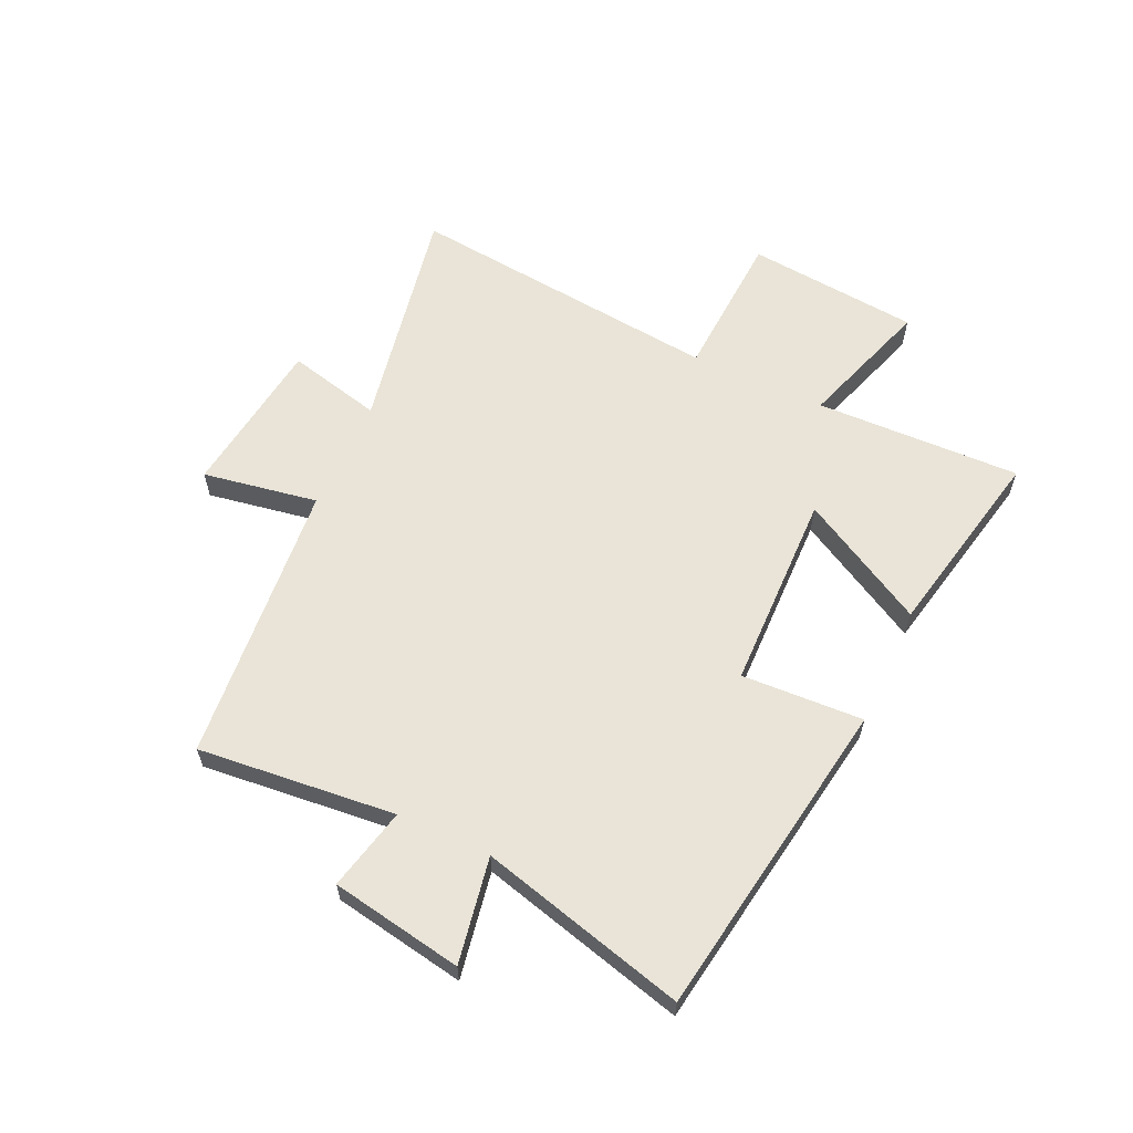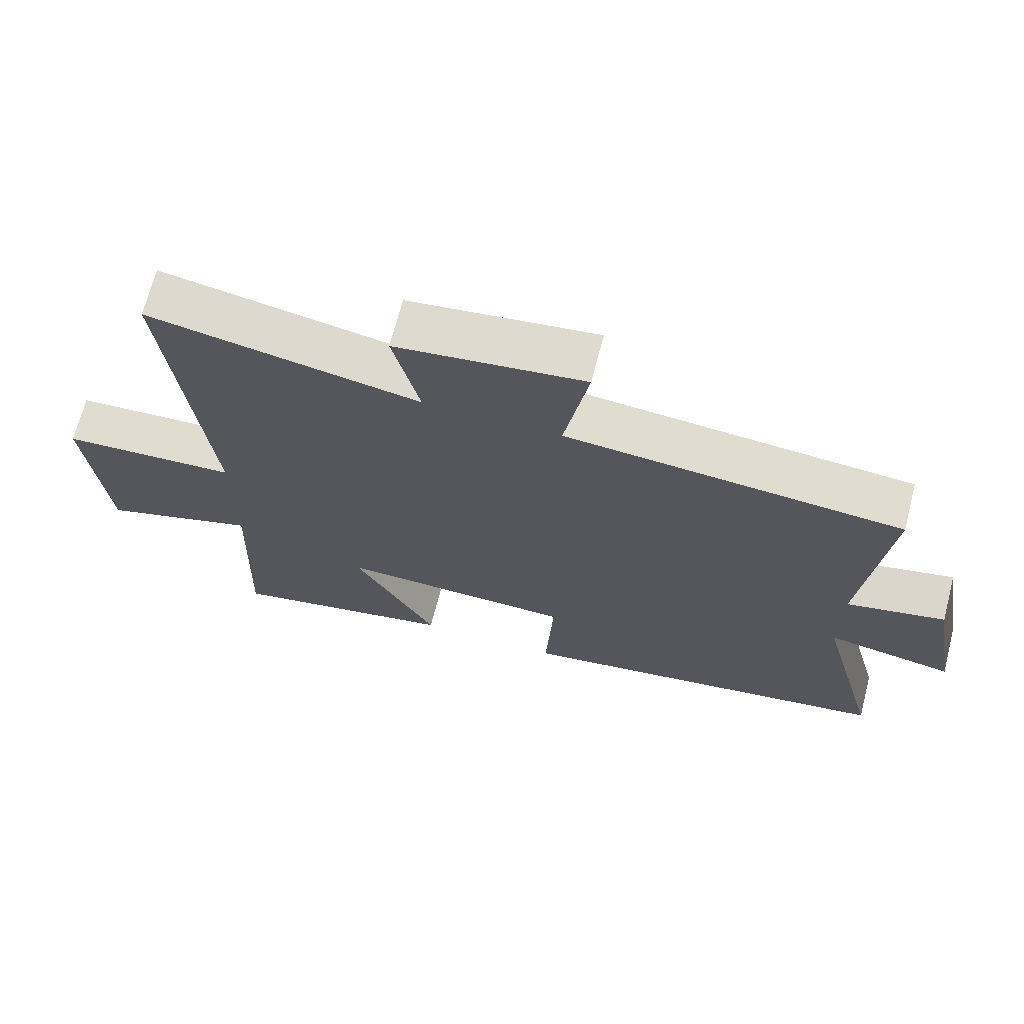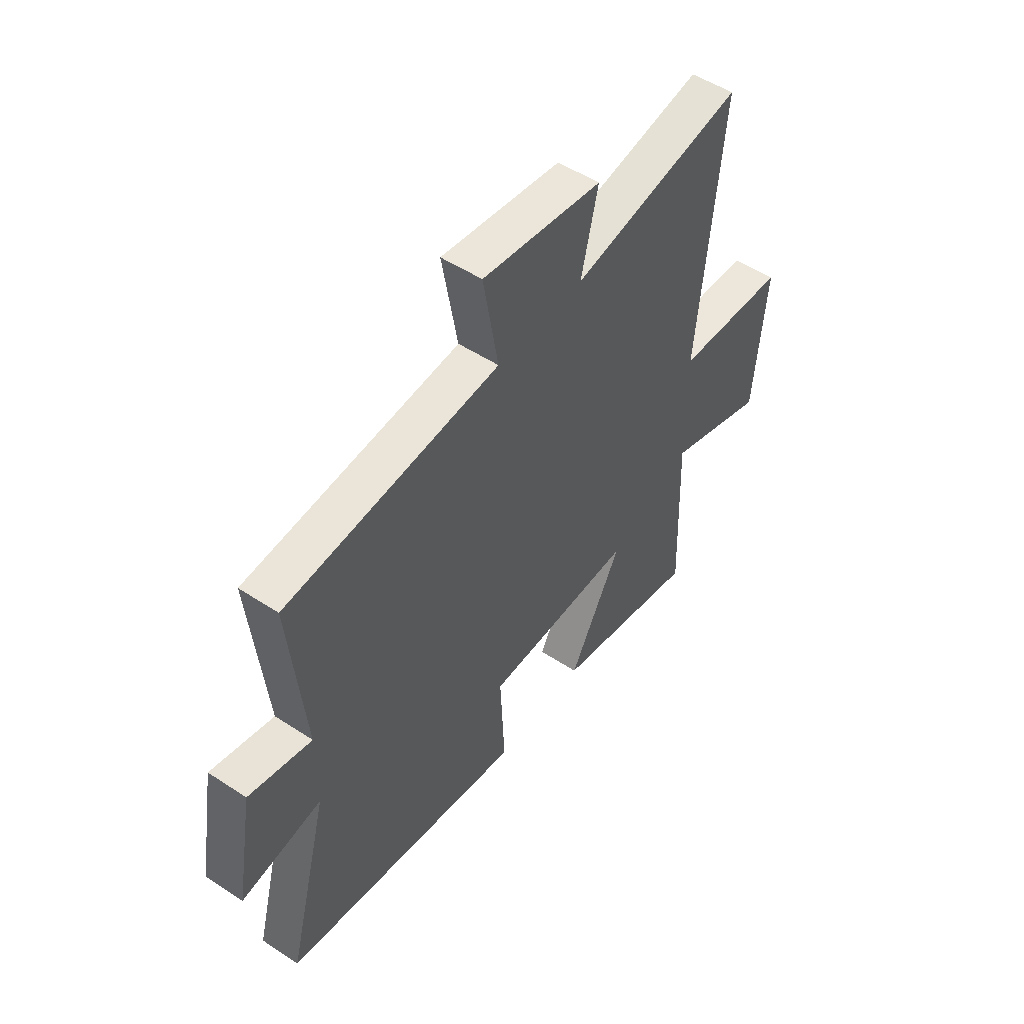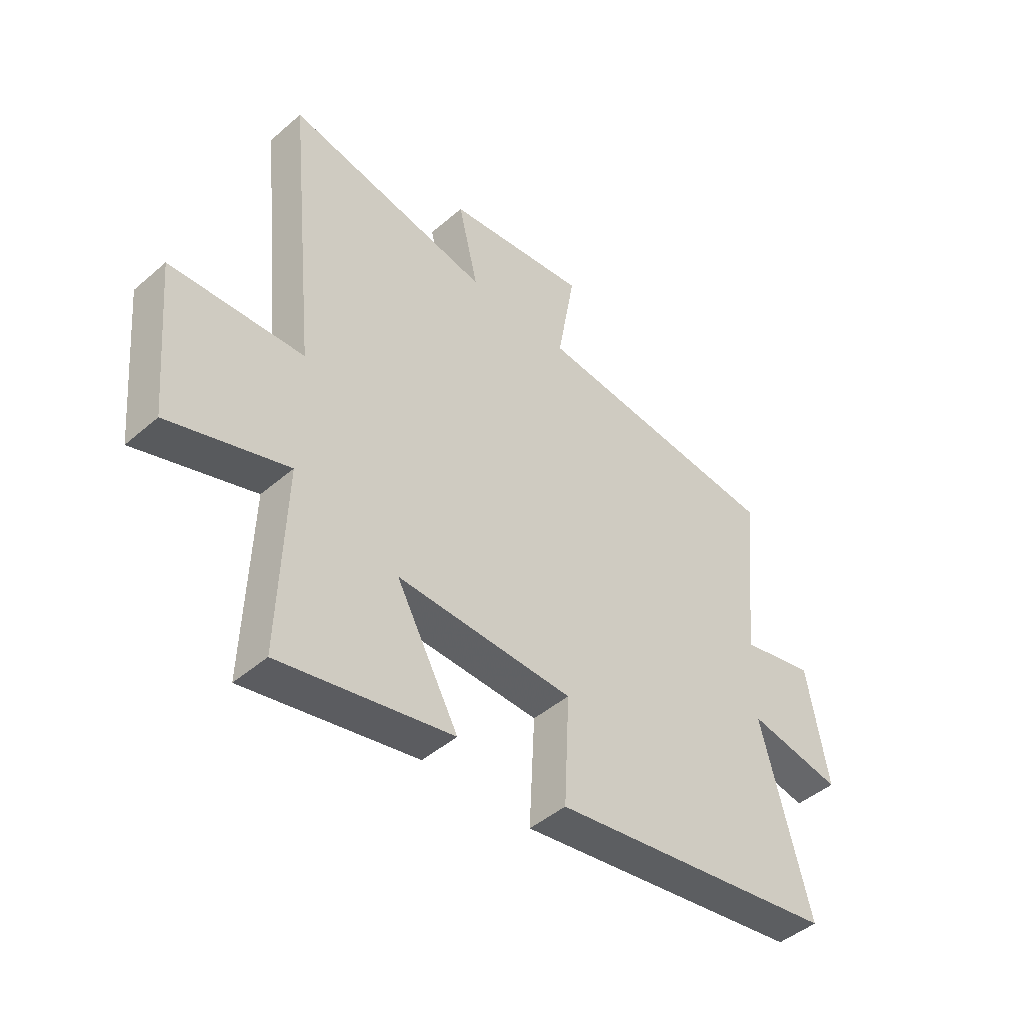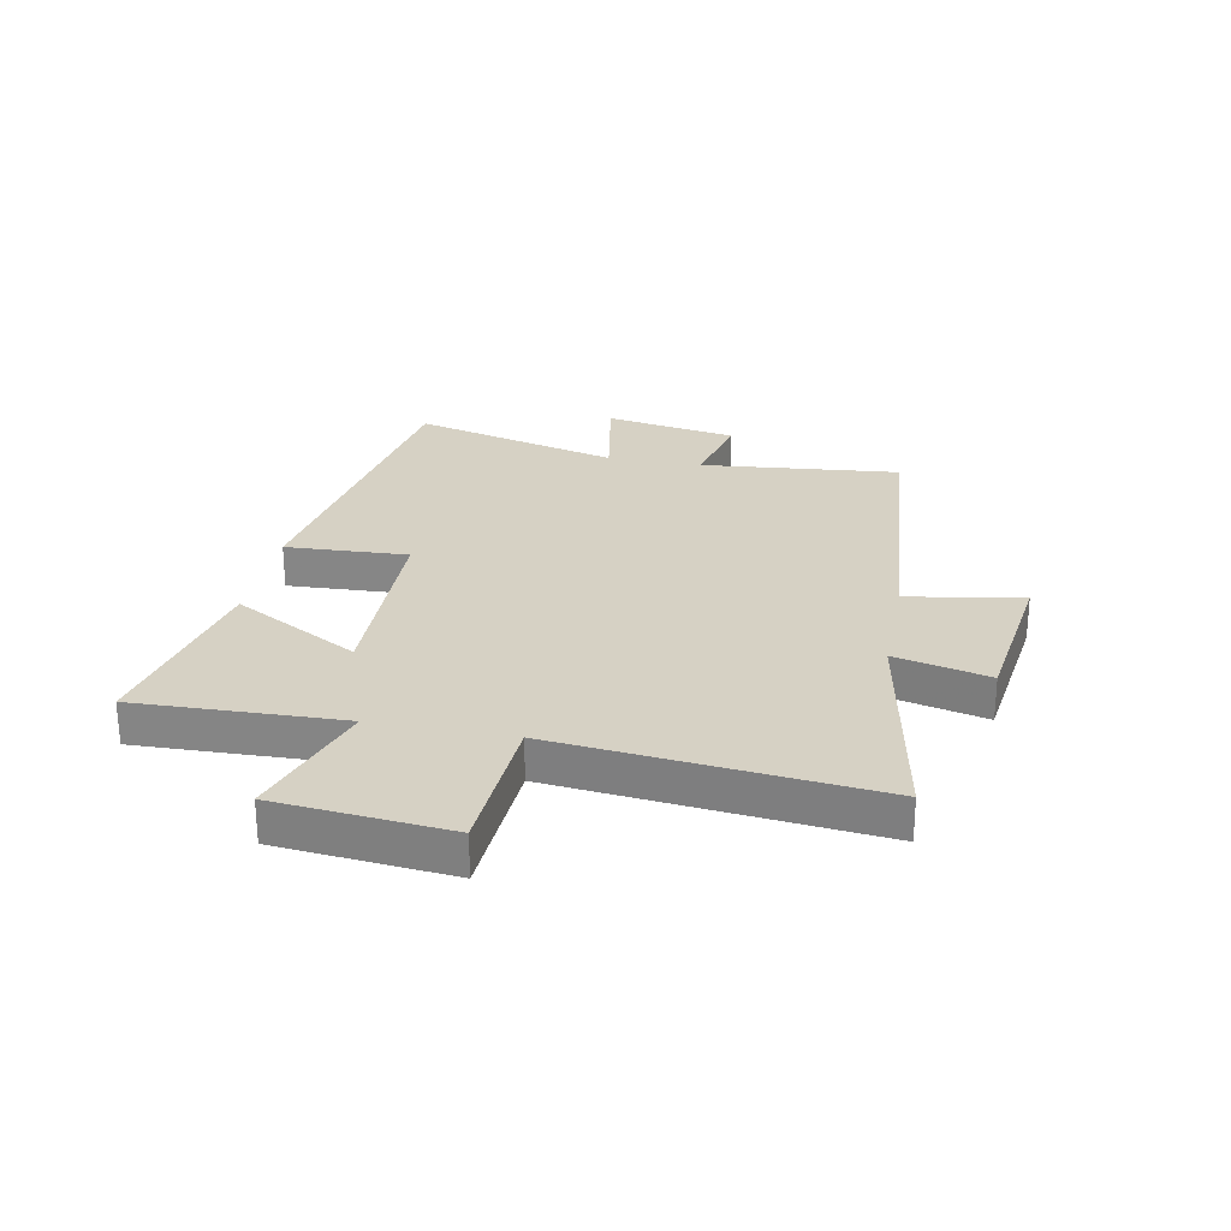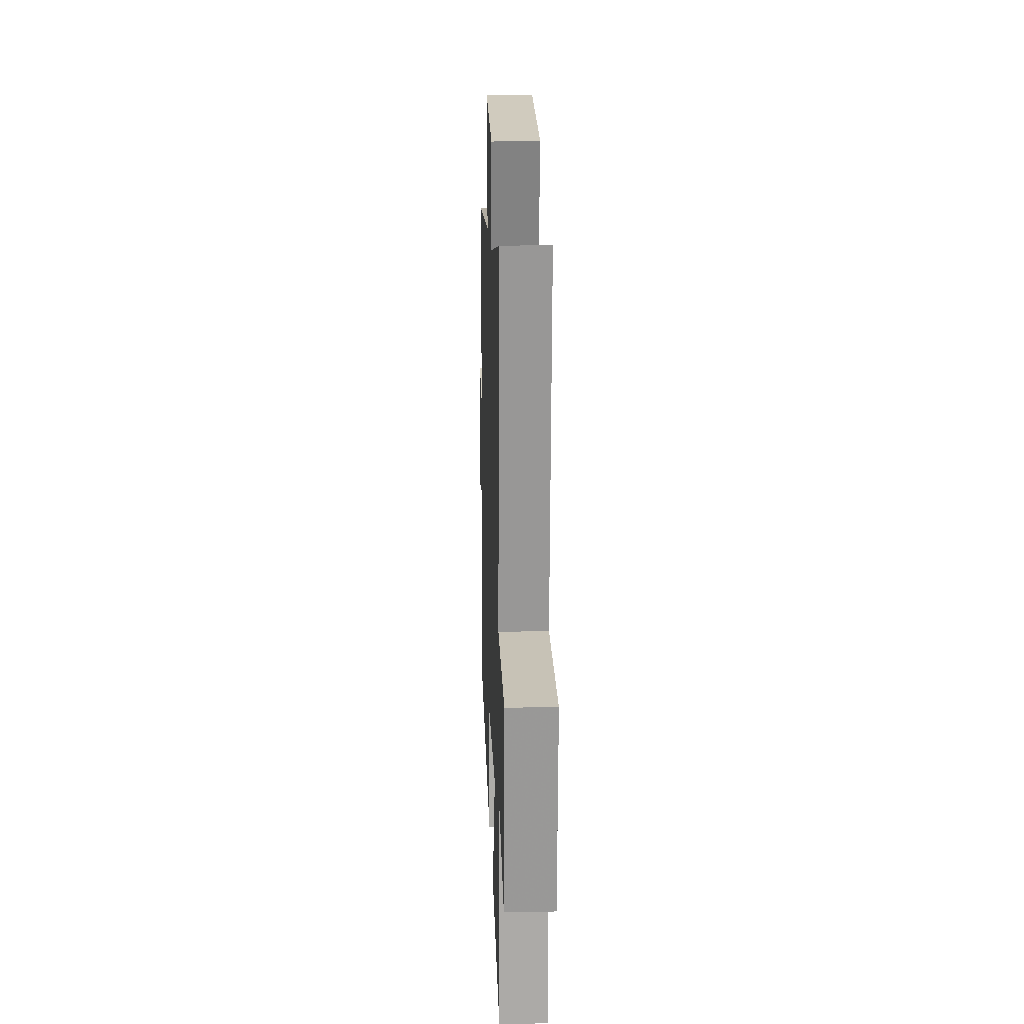
<metadata>
{"format":"obj","ext":"obj","renderer":"f3d","projection":"perspective","resolution":1024,"background":"white","views":[{"elev":61.2,"azim":114.9,"up":"+Y"},{"elev":68.9,"azim":14.5,"up":"+Z"},{"elev":51.1,"azim":125.7,"up":"+Z"},{"elev":-45.7,"azim":-45.3,"up":"+Z"},{"elev":26.7,"azim":-78.9,"up":"+Y"},{"elev":16.1,"azim":-92.0,"up":"+Z"}]}
</metadata>
<code>
v -0.556 0.07 0.575
v -0.158 0.07 0.5
v -0.197 0.07 0.664
v 0.079 0.07 0.7
v 0.044 0.07 0.5
v 0.535 0.07 0.456
v 0.5 0.07 0.112
v 0.644 0.07 0.145
v 0.684 0.07 -0.085
v 0.5 0.07 -0.052
v 0.594 0.07 -0.412
v 0.034 0.07 -0.5
v 0.045 0.07 -0.288
v -0.299 0.07 -0.28
v -0.178 0.07 -0.5
v -0.512 0.07 -0.569
v -0.5 0.07 -0.211
v -0.73 0.07 -0.287
v -0.758 0.07 0.013
v -0.5 0.07 0.027
v -0.556 0 0.575
v -0.158 0 0.5
v -0.197 0 0.664
v 0.079 0 0.7
v 0.044 0 0.5
v 0.535 0 0.456
v 0.5 0 0.112
v 0.644 0 0.145
v 0.684 0 -0.085
v 0.5 0 -0.052
v 0.594 0 -0.412
v 0.034 0 -0.5
v 0.045 0 -0.288
v -0.299 0 -0.28
v -0.178 0 -0.5
v -0.512 0 -0.569
v -0.5 0 -0.211
v -0.73 0 -0.287
v -0.758 0 0.013
v -0.5 0 0.027
f 17 18 19 20
f 14 15 16 17
f 13 14 17 20
f 10 11 12 13
f 10 13 20 1
f 7 8 9 10
f 5 6 7
f 5 7 10
f 2 3 4 5
f 2 5 10
f 1 2 10
f 40 39 38 37
f 37 36 35 34
f 40 37 34 33
f 33 32 31 30
f 21 40 33 30
f 30 29 28 27
f 27 26 25
f 30 27 25
f 25 24 23 22
f 30 25 22
f 30 22 21
f 1 21 22 2
f 2 22 23 3
f 3 23 24 4
f 4 24 25 5
f 5 25 26 6
f 6 26 27 7
f 7 27 28 8
f 8 28 29 9
f 9 29 30 10
f 10 30 31 11
f 11 31 32 12
f 12 32 33 13
f 13 33 34 14
f 14 34 35 15
f 15 35 36 16
f 16 36 37 17
f 17 37 38 18
f 18 38 39 19
f 19 39 40 20
f 20 40 21 1

</code>
